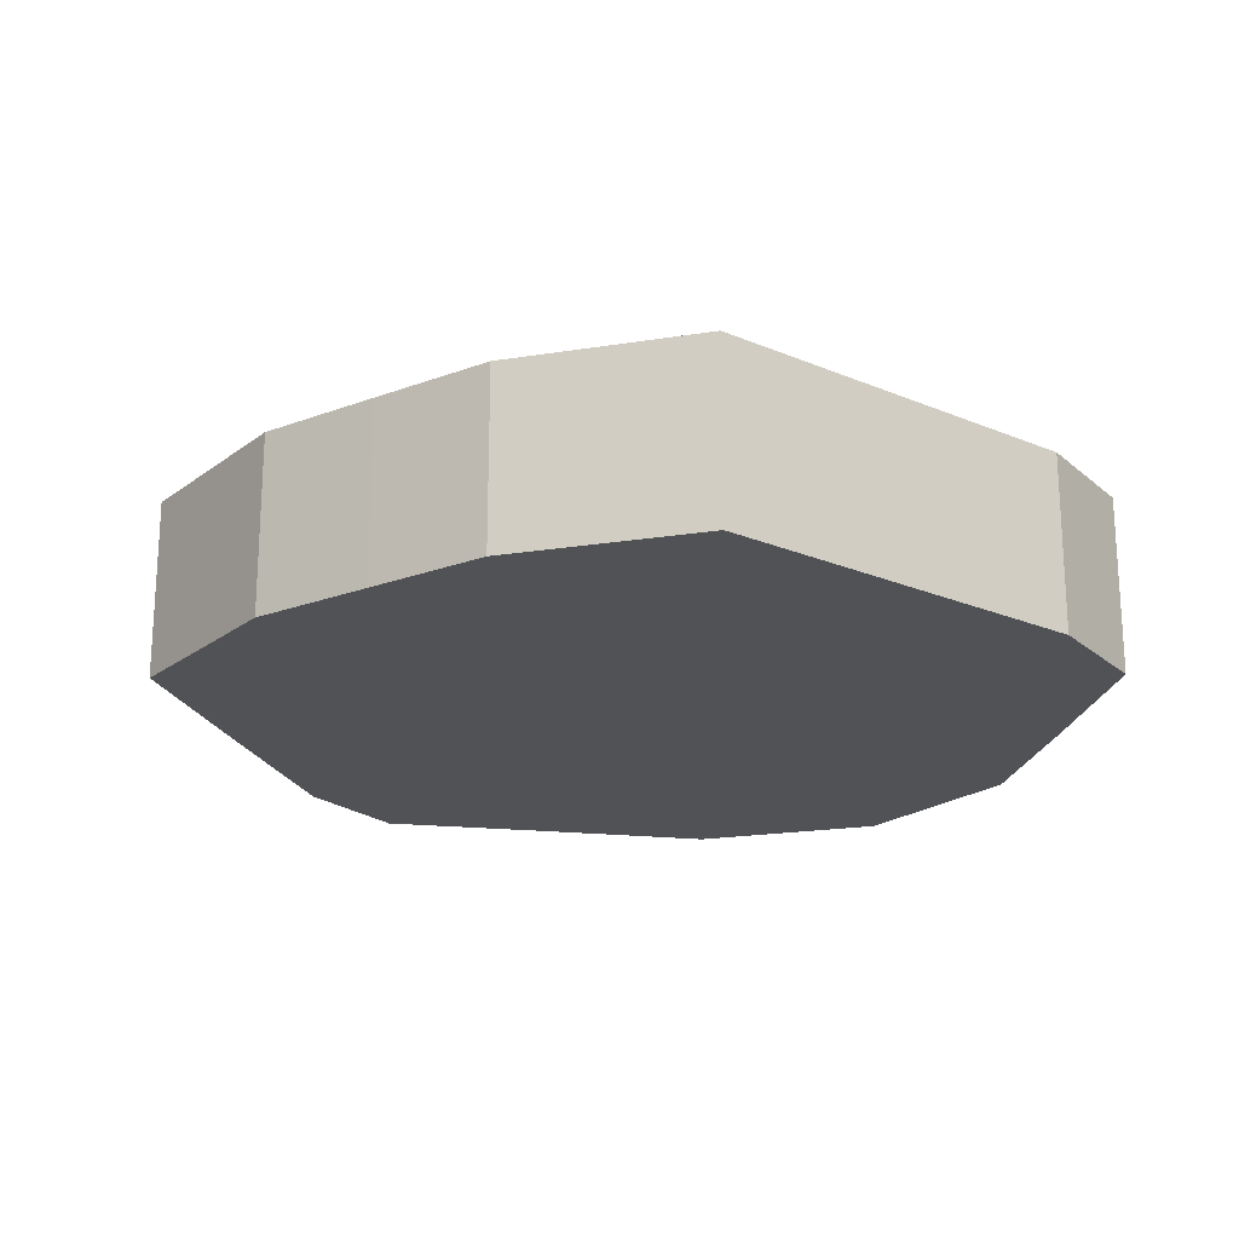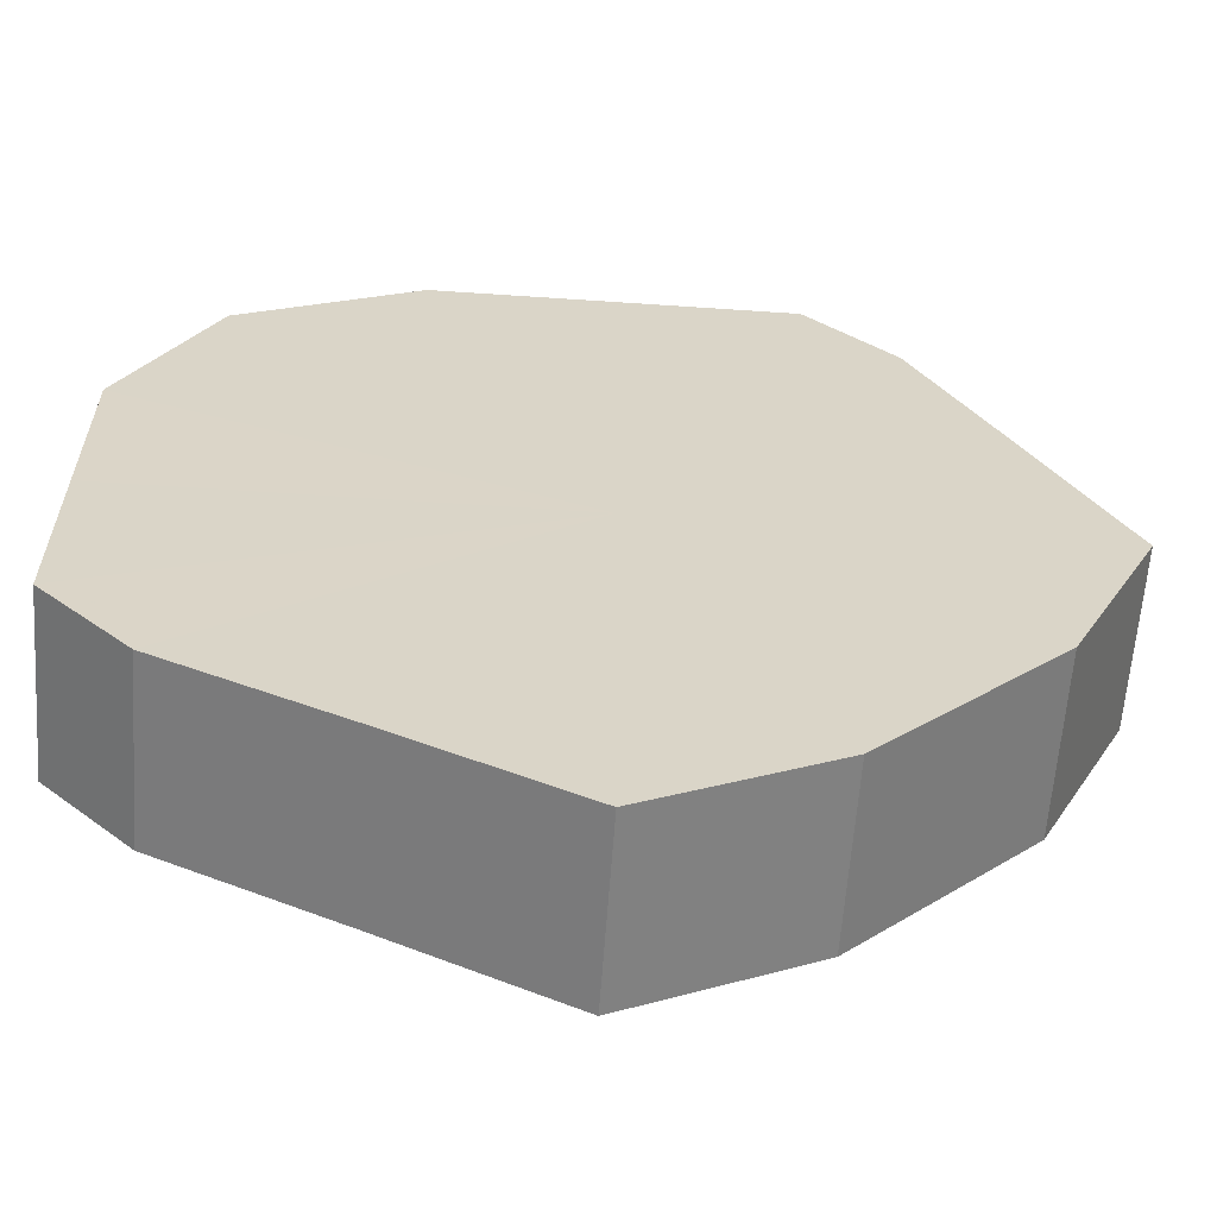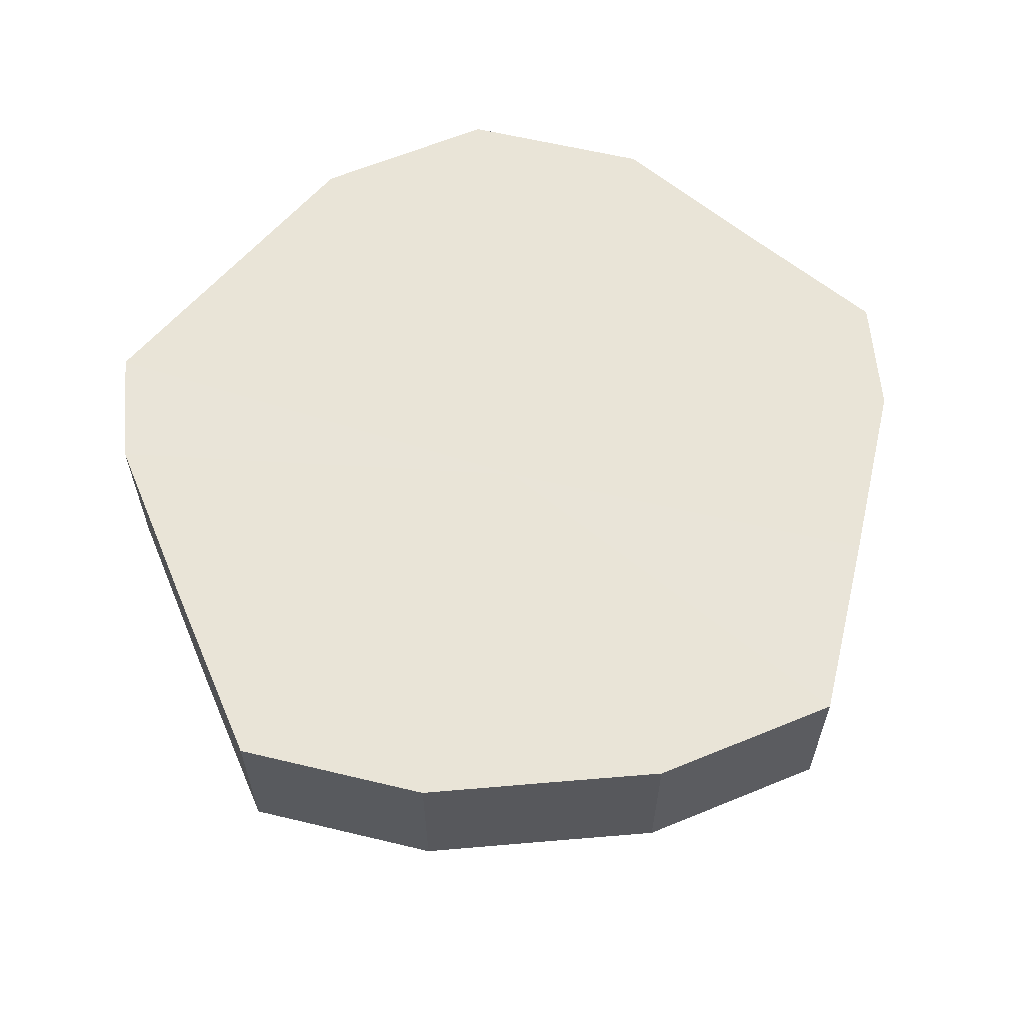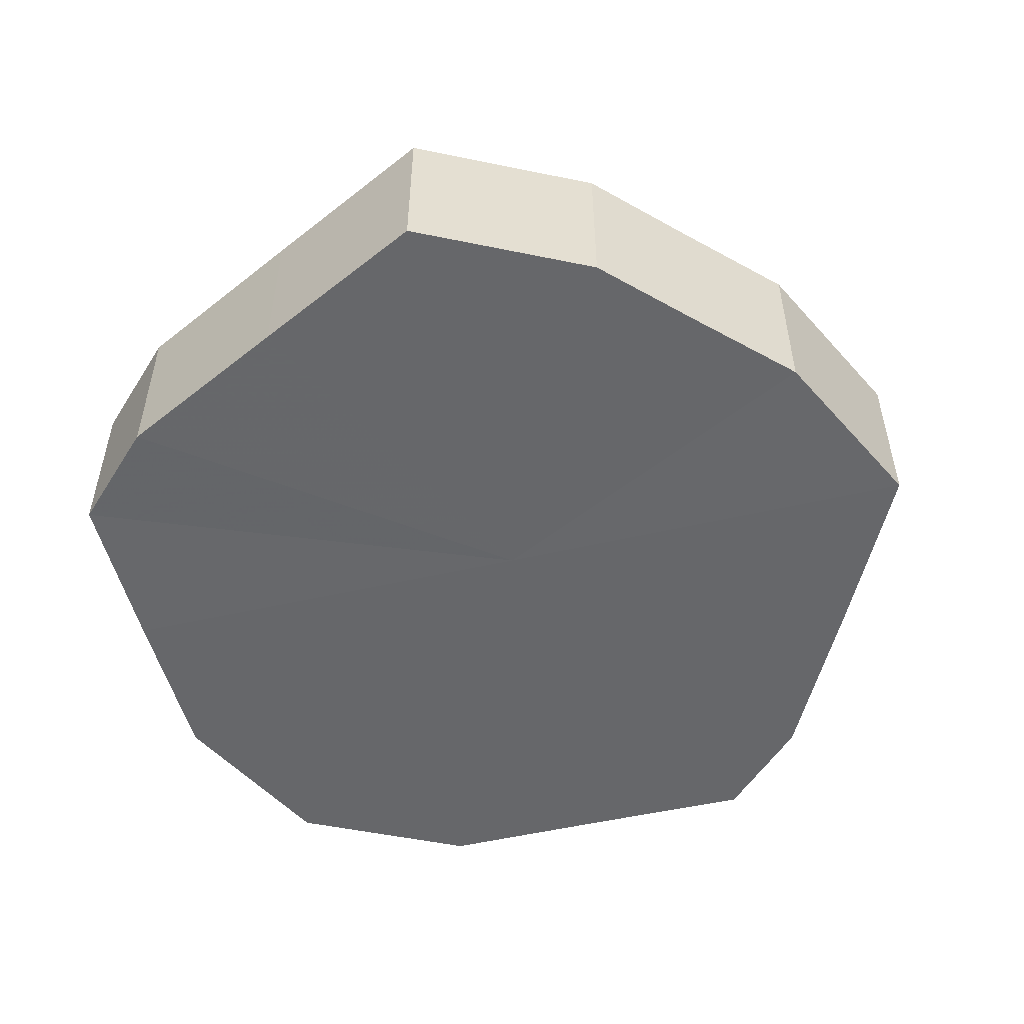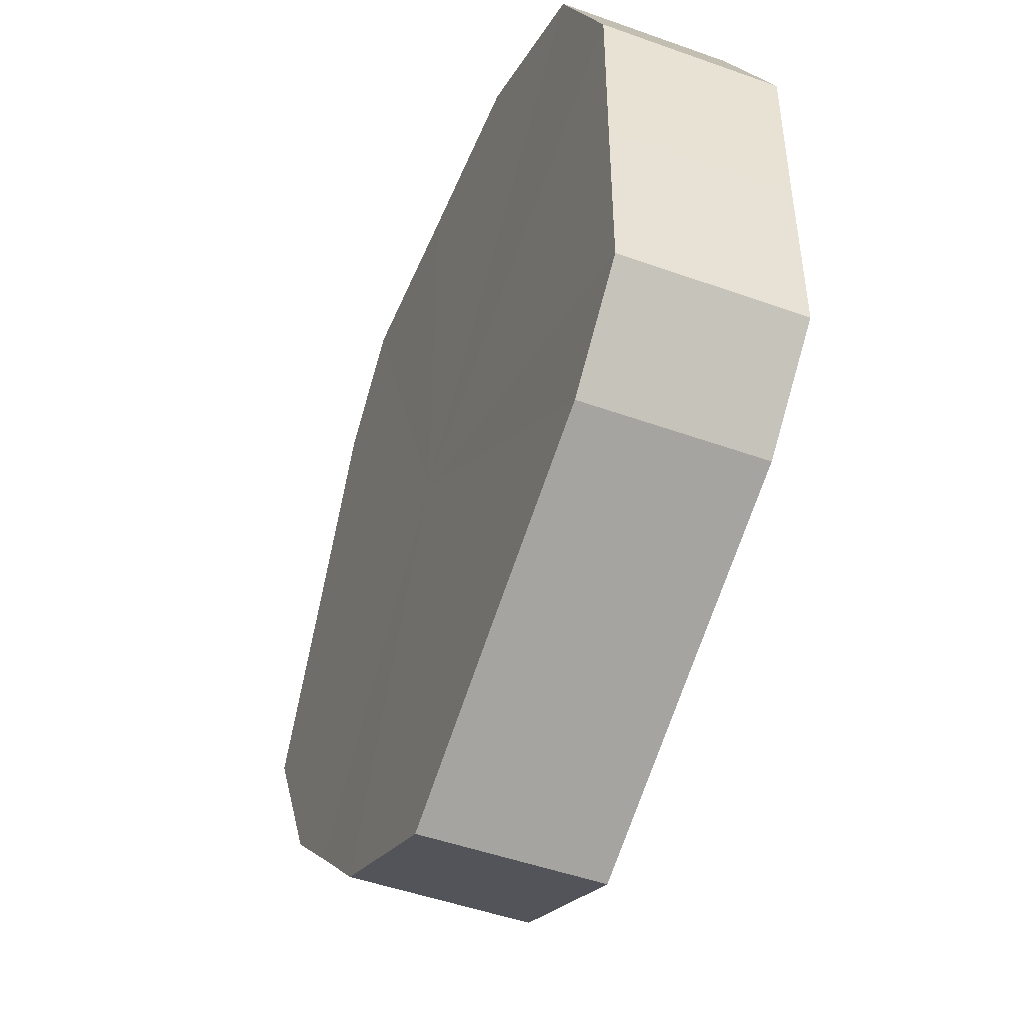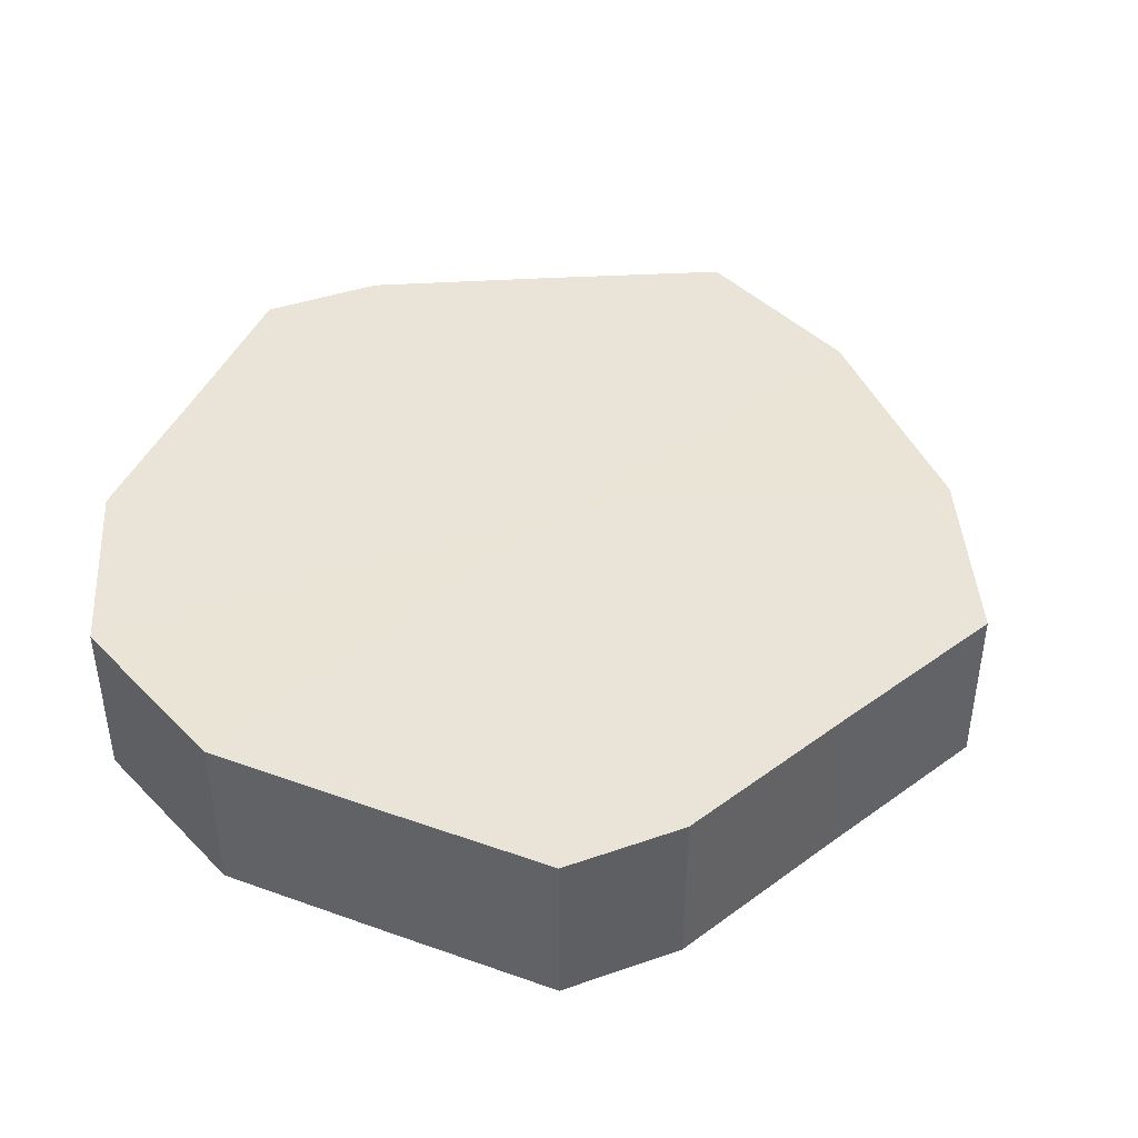
<metadata>
{"format":"obj","ext":"obj","renderer":"f3d","projection":"perspective","resolution":1024,"background":"white","views":[{"elev":-20.7,"azim":79.4,"up":"+Z"},{"elev":-61.2,"azim":-3.9,"up":"+Y"},{"elev":60.9,"azim":40.3,"up":"+Z"},{"elev":-52.2,"azim":13.9,"up":"+Z"},{"elev":-47.9,"azim":-112.0,"up":"+Y"},{"elev":43.3,"azim":-67.2,"up":"+Z"}]}
</metadata>
<code>
o 27681
v 2253 1884 19.56
v 2253 1884 19.56
v 2253 1884 19.58
v 2253 1884 19.56
v 2253 1884 19.58
v 2253 1884 19.56
v 2253 1884 19.58
v 2253 1884 19.56
v 2253 1884 19.58
v 2253 1884 19.56
v 2253 1884 19.58
v 2253 1884 19.56
v 2253 1884 19.58
v 2253 1884 19.56
v 2253 1884 19.58
v 2253 1884 19.56
v 2253 1884 19.58
v 2253 1884 19.56
v 2253 1884 19.58
v 2253 1884 19.56
v 2253 1884 19.58
v 2253 1884 19.56
v 2253 1884 19.58
v 2253 1884 19.56
v 2253 1884 19.58
v 2253 1884 19.56
v 2253 1884 19.58
v 2253 1884 19.56
v 2253 1884 19.58
v 2253 1884 19.56
v 2253 1884 19.58
v 2253 1884 19.58
v 2253 1884 19.58
v 2253 1884 19.56
v 2253 1884 19.58
v 2253 1884 19.56
v 2253 1884 19.58
v 2253 1884 19.58
v 2253 1884 19.56
v 2253 1884 19.58
v 2253 1884 19.56
v 2253 1884 19.56
v 2253 1884 19.58
v 2253 1884 19.58
v 2253 1884 19.56
v 2253 1884 19.58
v 2253 1884 19.56
v 2253 1884 19.56
v 2253 1884 19.58
v 2253 1884 19.58
v 2253 1884 19.56
v 2253 1884 19.58
v 2253 1884 19.56
v 2253 1884 19.56
v 2253 1884 19.58
v 2253 1884 19.58
v 2253 1884 19.56
v 2253 1884 19.58
v 2253 1884 19.56
v 2253 1884 19.56
v 2253 1884 19.58
v 2253 1884 19.58
v 2253 1884 19.56
v 2253 1884 19.56
v 2253 1884 19.56
v 2253 1884 19.56
v 2253 1884 19.56
v 2253 1884 19.56
v 2253 1884 19.56
v 2253 1884 19.56
v 2253 1884 19.56
v 2253 1884 19.56
v 2253 1884 19.56
v 2253 1884 19.56
v 2253 1884 19.56
v 2253 1884 19.56
v 2253 1884 19.56
v 2253 1884 19.56
v 2253 1884 19.56
v 2253 1884 19.56
v 2253 1884 19.56
v 2253 1884 19.58
v 2253 1884 19.58
v 2253 1884 19.58
v 2253 1884 19.58
v 2253 1884 19.58
v 2253 1884 19.58
v 2253 1884 19.58
v 2253 1884 19.58
v 2253 1884 19.58
v 2253 1884 19.58
v 2253 1884 19.58
v 2253 1884 19.58
v 2253 1884 19.58
v 2253 1884 19.58
v 2253 1884 19.58
v 2253 1884 19.58
v 2253 1884 19.58
f 1 2 3
f 2 4 5
f 6 1 7
f 4 8 9
f 10 6 11
f 8 12 13
f 14 10 15
f 12 16 17
f 18 14 19
f 16 20 21
f 22 18 23
f 20 24 25
f 26 22 27
f 24 28 29
f 30 26 31
f 28 30 32
f 33 34 35
f 35 36 37
f 38 39 33
f 40 41 38
f 37 42 43
f 44 45 40
f 46 47 44
f 43 48 49
f 50 51 46
f 52 53 50
f 49 54 55
f 56 57 52
f 58 59 56
f 55 60 61
f 62 63 58
f 61 64 62
f 65 66 67
f 65 68 66
f 65 67 69
f 65 70 68
f 65 69 71
f 65 72 70
f 65 71 73
f 65 74 72
f 65 73 75
f 65 76 74
f 65 75 77
f 65 78 76
f 65 77 79
f 65 80 78
f 65 79 81
f 65 81 80
f 82 83 84
f 82 85 83
f 82 84 86
f 82 87 85
f 82 86 88
f 82 89 87
f 82 88 90
f 82 91 89
f 82 90 92
f 82 93 91
f 82 92 94
f 82 95 93
f 82 94 96
f 82 97 95
f 82 96 98
f 82 98 97

</code>
